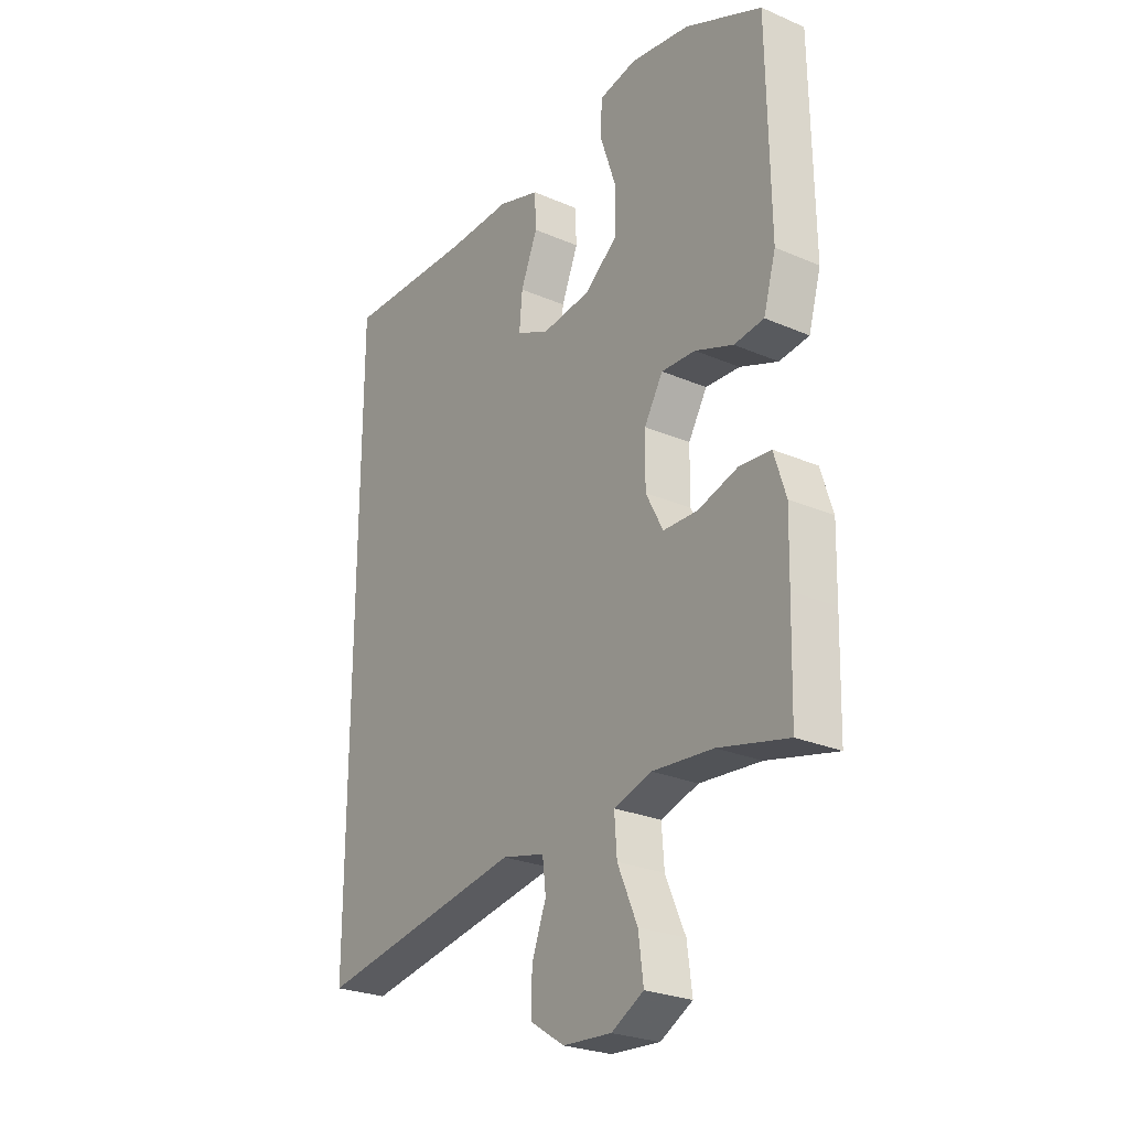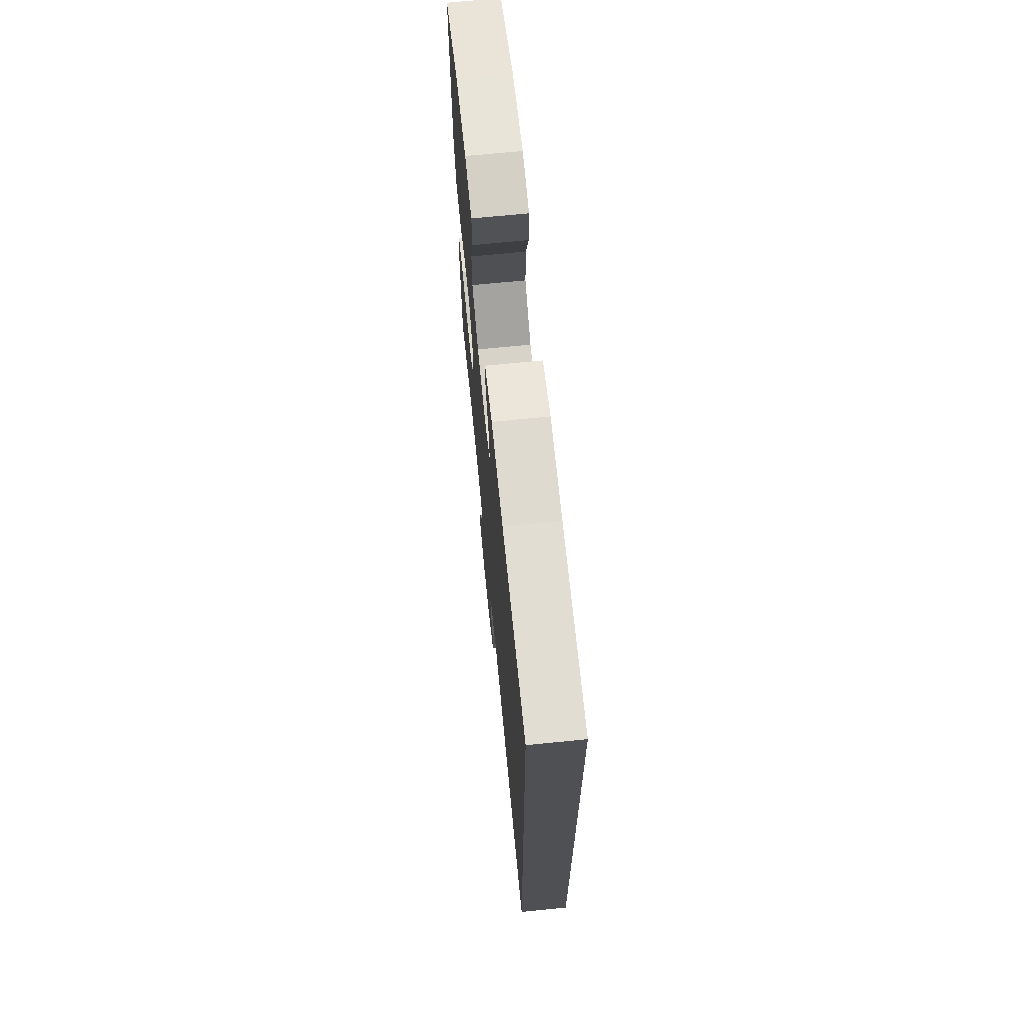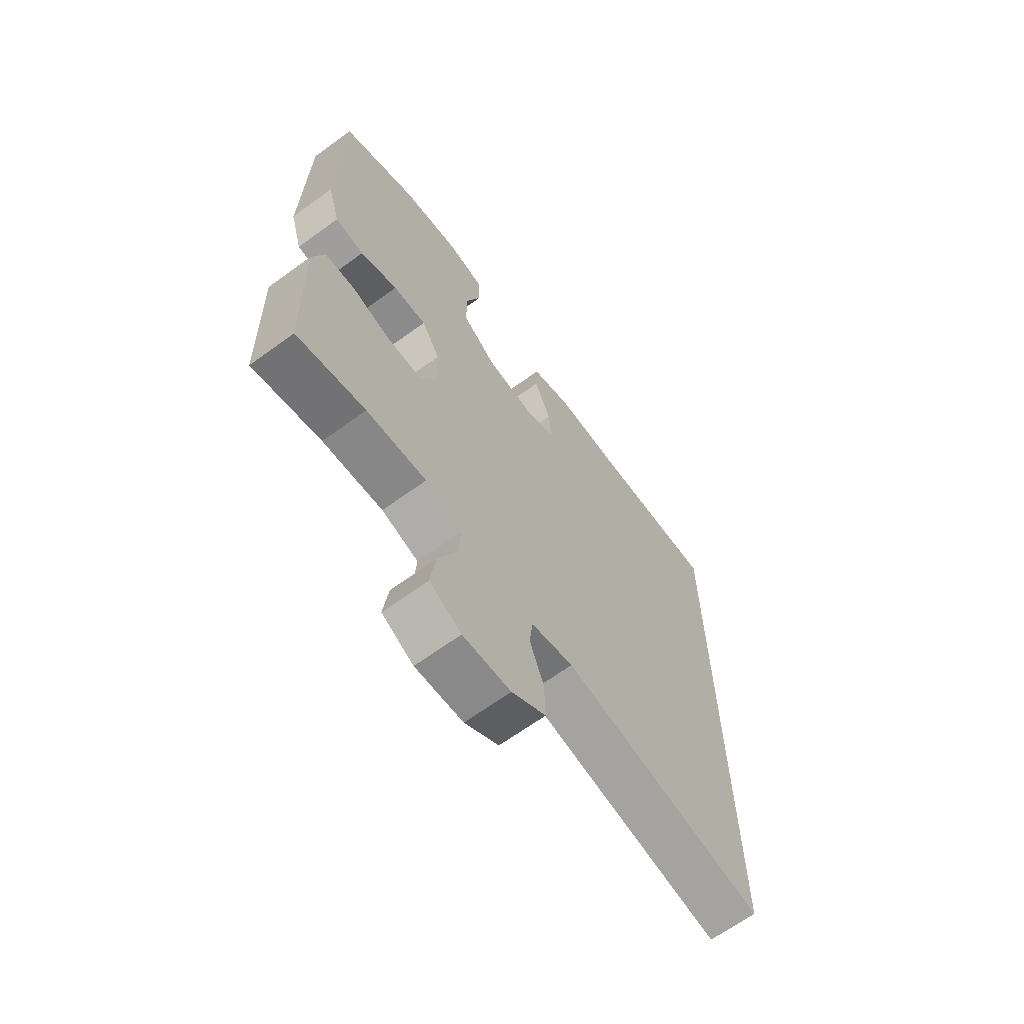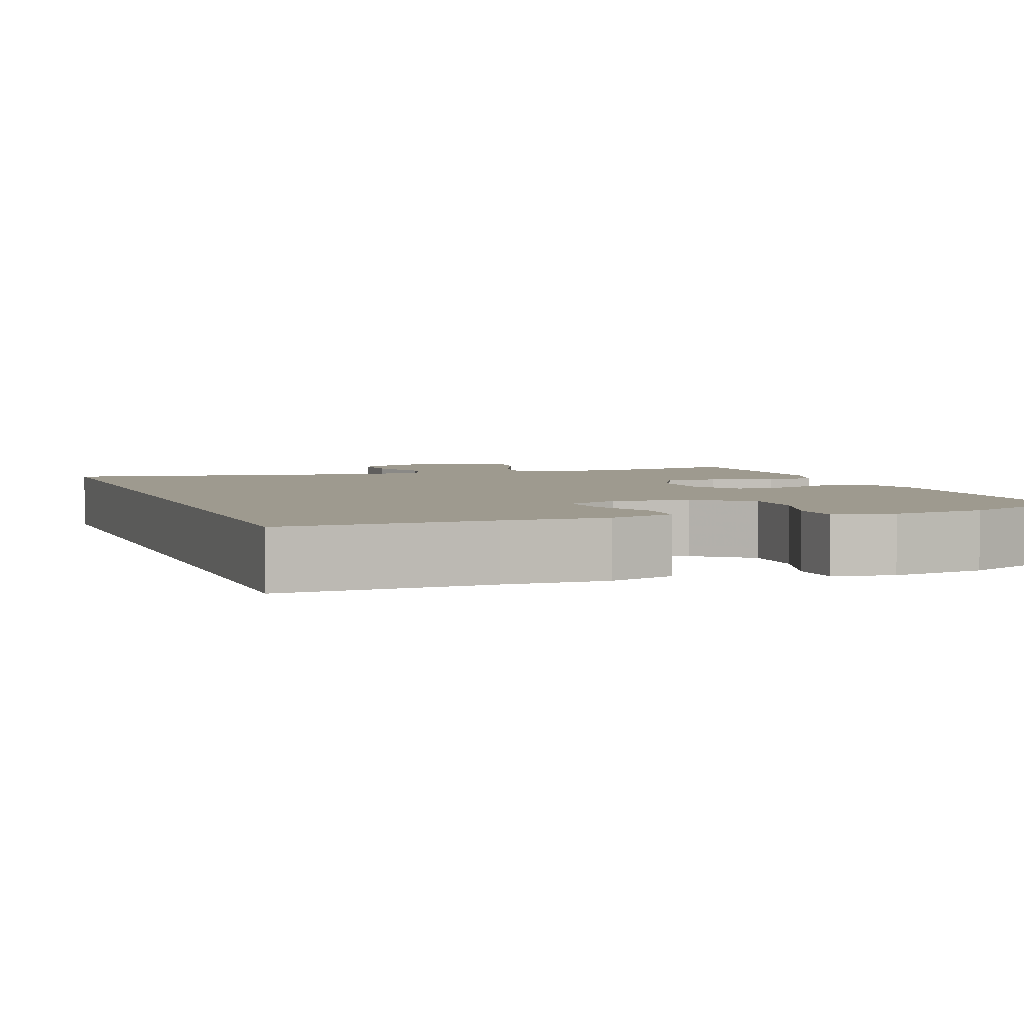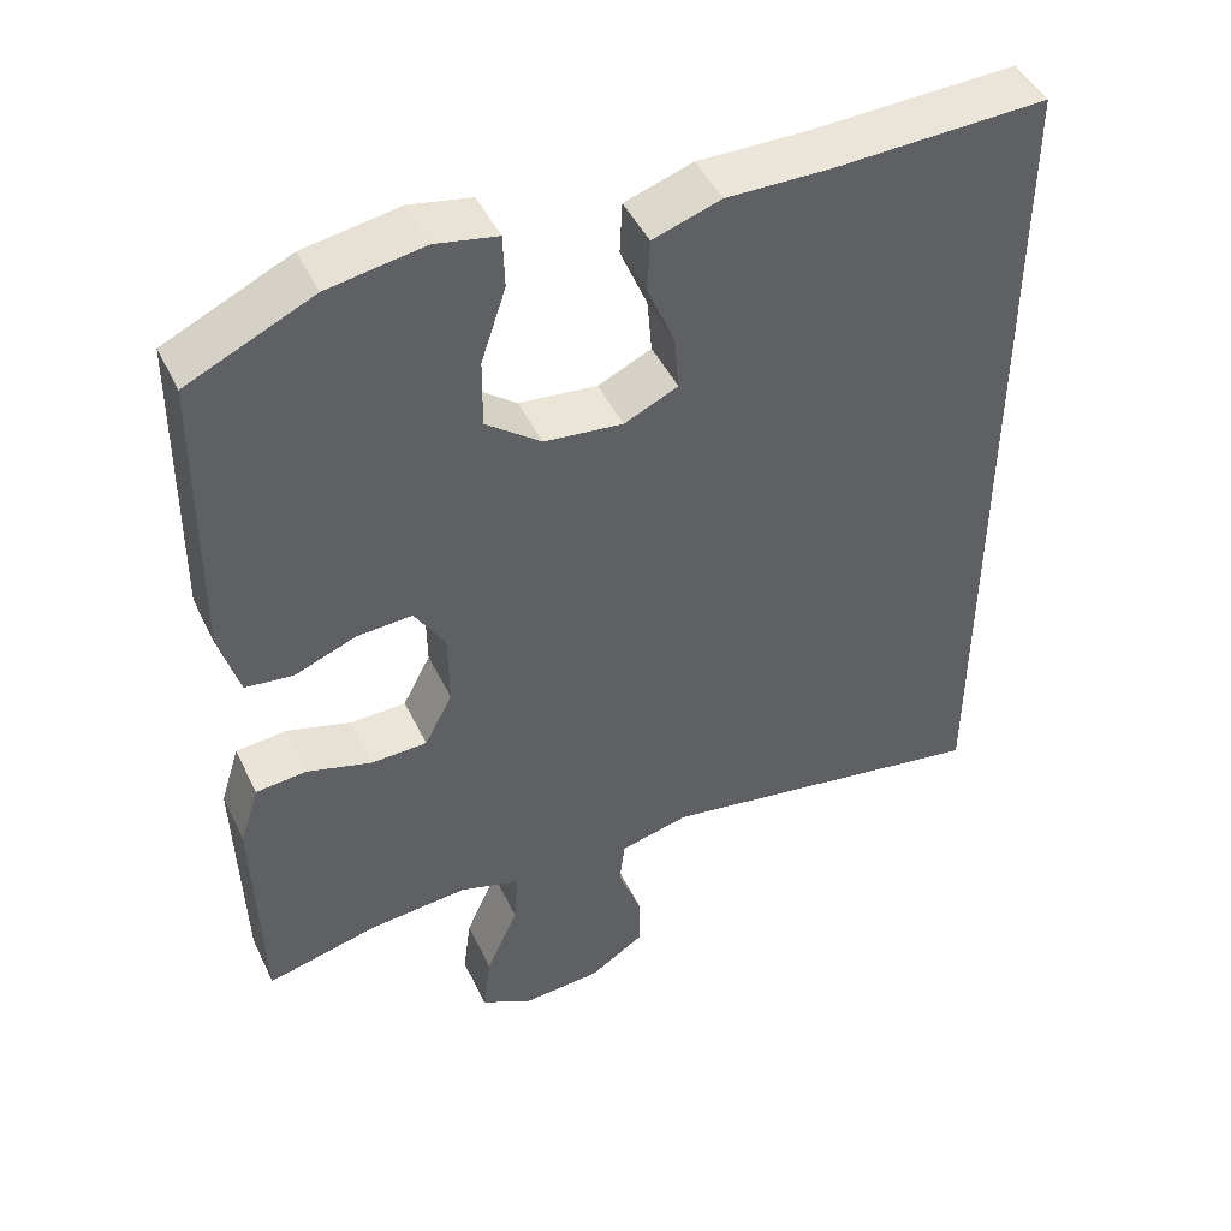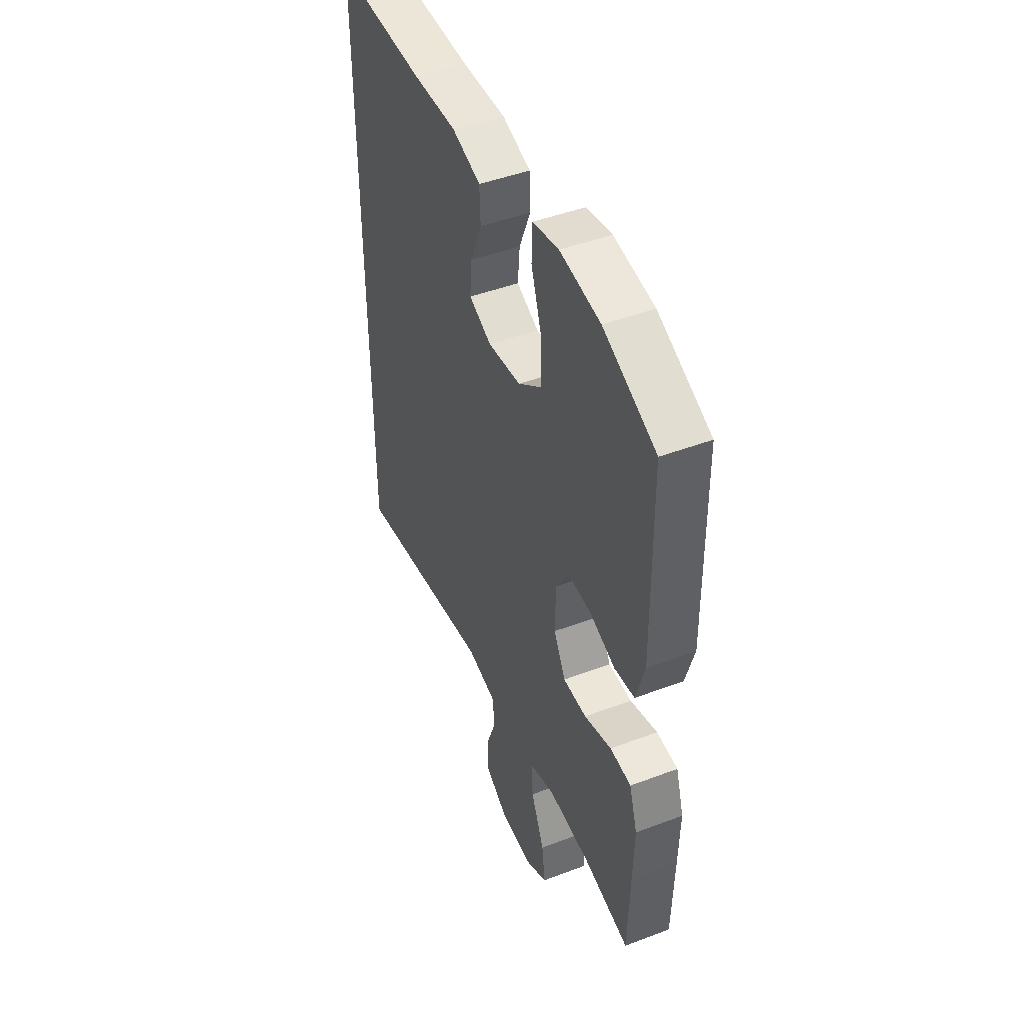
<metadata>
{"format":"obj","ext":"obj","renderer":"f3d","projection":"perspective","resolution":1024,"background":"white","views":[{"elev":-26.1,"azim":55.7,"up":"+Z"},{"elev":70.1,"azim":-95.7,"up":"+Z"},{"elev":-66.3,"azim":126.1,"up":"+Z"},{"elev":3.8,"azim":-20.0,"up":"+Y"},{"elev":46.5,"azim":155.2,"up":"+Z"},{"elev":46.2,"azim":66.6,"up":"+Z"}]}
</metadata>
<code>
v 0.5 0.07 -0.5
v 0.36 0.07 -0.466
v 0.237 0.07 -0.455
v 0.161 0.07 -0.478
v 0.166 0.07 -0.547
v 0.206 0.07 -0.638
v 0.216 0.07 -0.715
v 0.151 0.07 -0.75
v 0.053 0.07 -0.743
v -0.017 0.07 -0.698
v -0.015 0.07 -0.626
v 0.014 0.07 -0.549
v 0.007 0.07 -0.491
v -0.08 0.07 -0.47
v -0.5 0.07 -0.54
v -0.5 0.07 0.55
v -0.236 0.07 0.541
v -0.105 0.07 0.543
v -0.02 0.07 0.515
v -0.017 0.07 0.449
v -0.051 0.07 0.367
v -0.057 0.07 0.298
v 0.01 0.07 0.267
v 0.108 0.07 0.278
v 0.177 0.07 0.331
v 0.176 0.07 0.417
v 0.145 0.07 0.51
v 0.147 0.07 0.577
v 0.224 0.07 0.592
v 0.344 0.07 0.572
v 0.5 0.07 0.5
v 0.505 0.07 0.134
v 0.48 0.07 0.047
v 0.42 0.07 0.04
v 0.343 0.07 0.07
v 0.274 0.07 0.074
v 0.236 0.07 0.011
v 0.235 0.07 -0.083
v 0.27 0.07 -0.15
v 0.34 0.07 -0.152
v 0.421 0.07 -0.128
v 0.484 0.07 -0.134
v 0.508 0.07 -0.21
v 0.505 0.07 -0.325
v 0.5 0 -0.5
v 0.36 0 -0.466
v 0.237 0 -0.455
v 0.161 0 -0.478
v 0.166 0 -0.547
v 0.206 0 -0.638
v 0.216 0 -0.715
v 0.151 0 -0.75
v 0.053 0 -0.743
v -0.017 0 -0.698
v -0.015 0 -0.626
v 0.014 0 -0.549
v 0.007 0 -0.491
v -0.08 0 -0.47
v -0.5 0 -0.54
v -0.5 0 0.55
v -0.236 0 0.541
v -0.105 0 0.543
v -0.02 0 0.515
v -0.017 0 0.449
v -0.051 0 0.367
v -0.057 0 0.298
v 0.01 0 0.267
v 0.108 0 0.278
v 0.177 0 0.331
v 0.176 0 0.417
v 0.145 0 0.51
v 0.147 0 0.577
v 0.224 0 0.592
v 0.344 0 0.572
v 0.5 0 0.5
v 0.505 0 0.134
v 0.48 0 0.047
v 0.42 0 0.04
v 0.343 0 0.07
v 0.274 0 0.074
v 0.236 0 0.011
v 0.235 0 -0.083
v 0.27 0 -0.15
v 0.34 0 -0.152
v 0.421 0 -0.128
v 0.484 0 -0.134
v 0.508 0 -0.21
v 0.505 0 -0.325
f 43 44 1 2
f 40 41 42 43
f 39 40 43 2
f 38 39 2 3
f 32 33 34 35
f 32 35 36
f 31 32 36
f 30 31 36 37
f 26 27 28 29
f 25 26 29 30
f 18 19 20 21
f 17 18 21 22
f 14 15 16 17
f 13 14 17 22
f 12 13 22 23
f 10 11 12
f 9 10 12
f 5 6 7 8
f 4 5 8 9
f 38 3 4
f 37 38 4 9
f 25 30 37 9
f 9 12 23 24
f 9 24 25
f 46 45 88 87
f 87 86 85 84
f 46 87 84 83
f 47 46 83 82
f 79 78 77 76
f 80 79 76
f 80 76 75
f 81 80 75 74
f 73 72 71 70
f 74 73 70 69
f 65 64 63 62
f 66 65 62 61
f 61 60 59 58
f 66 61 58 57
f 67 66 57 56
f 56 55 54
f 56 54 53
f 52 51 50 49
f 53 52 49 48
f 48 47 82
f 53 48 82 81
f 53 81 74 69
f 68 67 56 53
f 69 68 53
f 1 45 46 2
f 2 46 47 3
f 3 47 48 4
f 4 48 49 5
f 5 49 50 6
f 6 50 51 7
f 7 51 52 8
f 8 52 53 9
f 9 53 54 10
f 10 54 55 11
f 11 55 56 12
f 12 56 57 13
f 13 57 58 14
f 14 58 59 15
f 15 59 60 16
f 16 60 61 17
f 17 61 62 18
f 18 62 63 19
f 19 63 64 20
f 20 64 65 21
f 21 65 66 22
f 22 66 67 23
f 23 67 68 24
f 24 68 69 25
f 25 69 70 26
f 26 70 71 27
f 27 71 72 28
f 28 72 73 29
f 29 73 74 30
f 30 74 75 31
f 31 75 76 32
f 32 76 77 33
f 33 77 78 34
f 34 78 79 35
f 35 79 80 36
f 36 80 81 37
f 37 81 82 38
f 38 82 83 39
f 39 83 84 40
f 40 84 85 41
f 41 85 86 42
f 42 86 87 43
f 43 87 88 44
f 44 88 45 1

</code>
